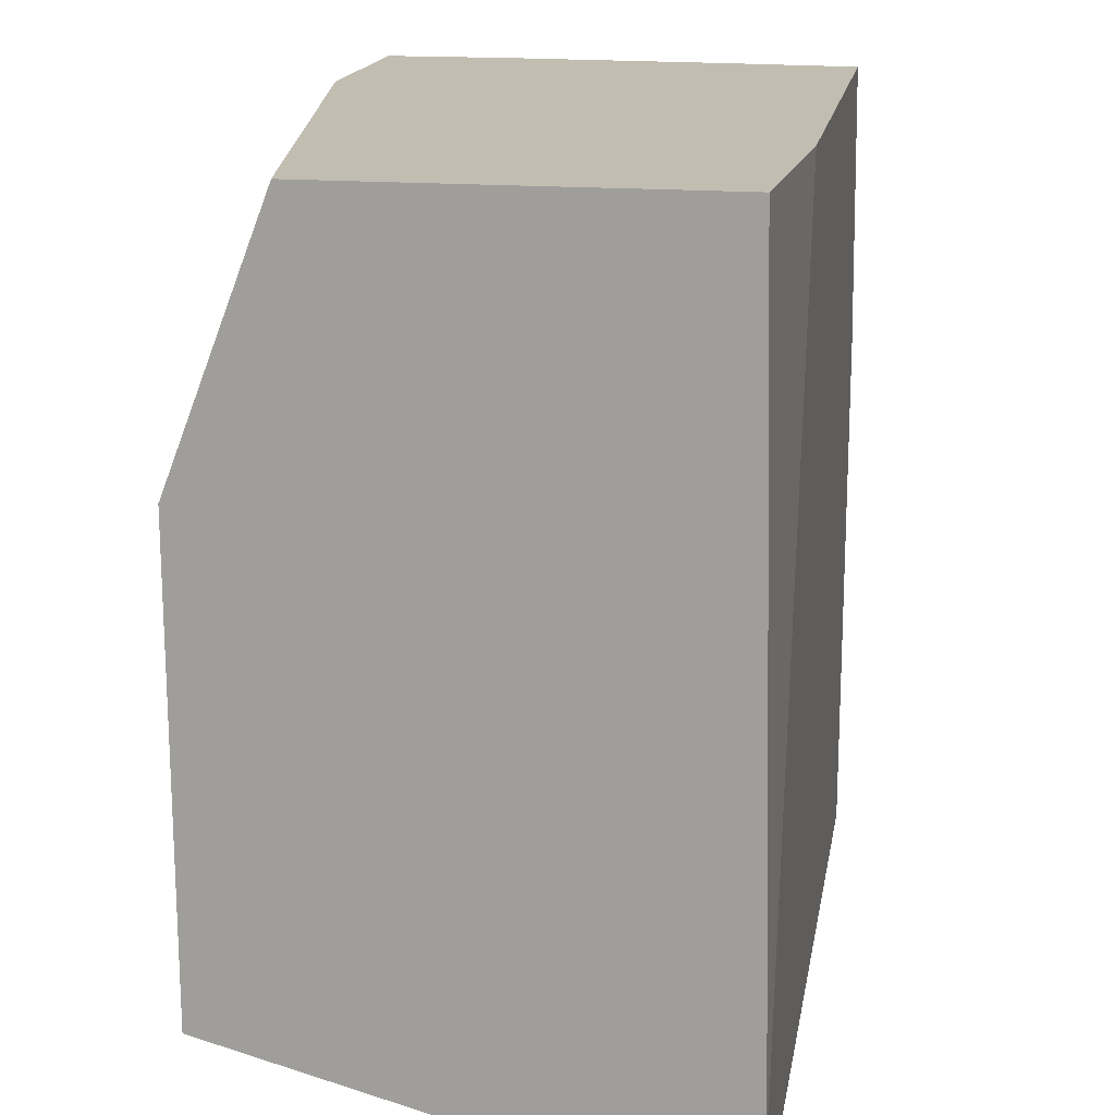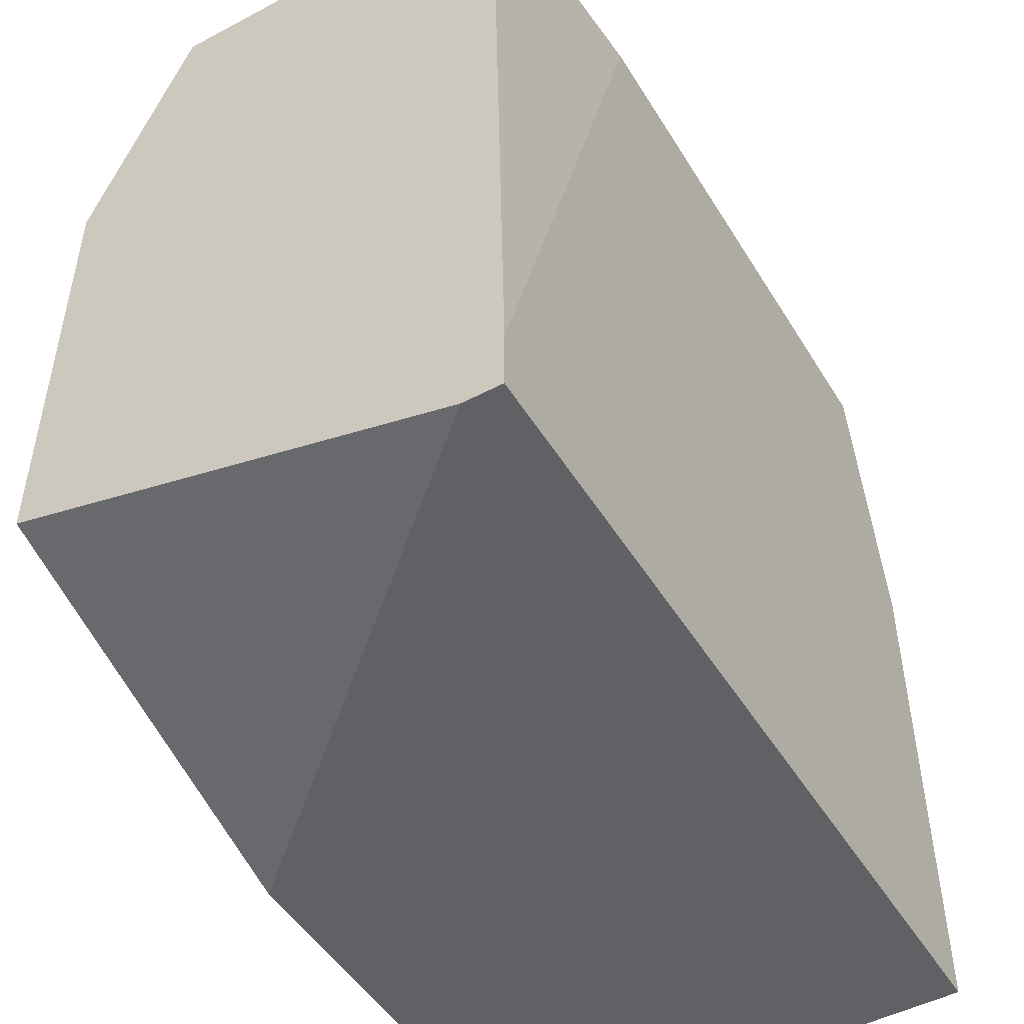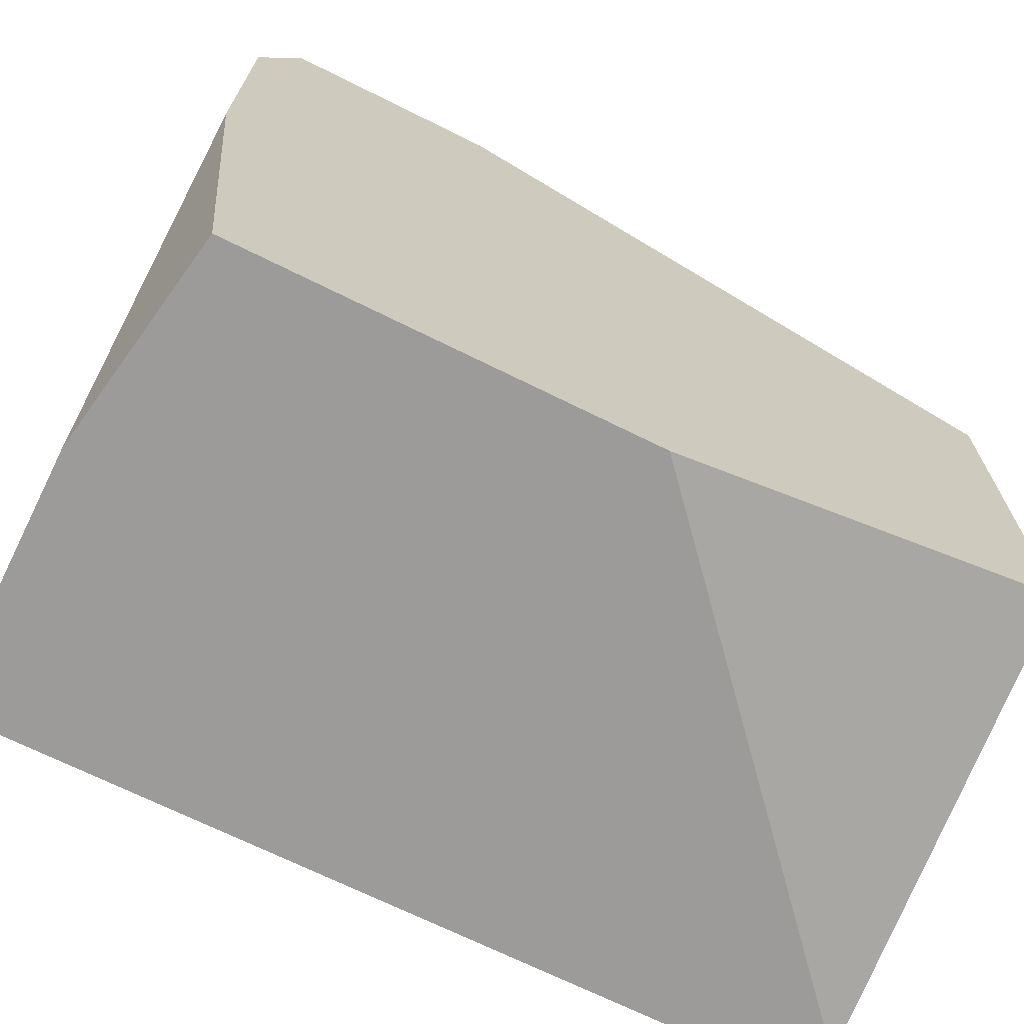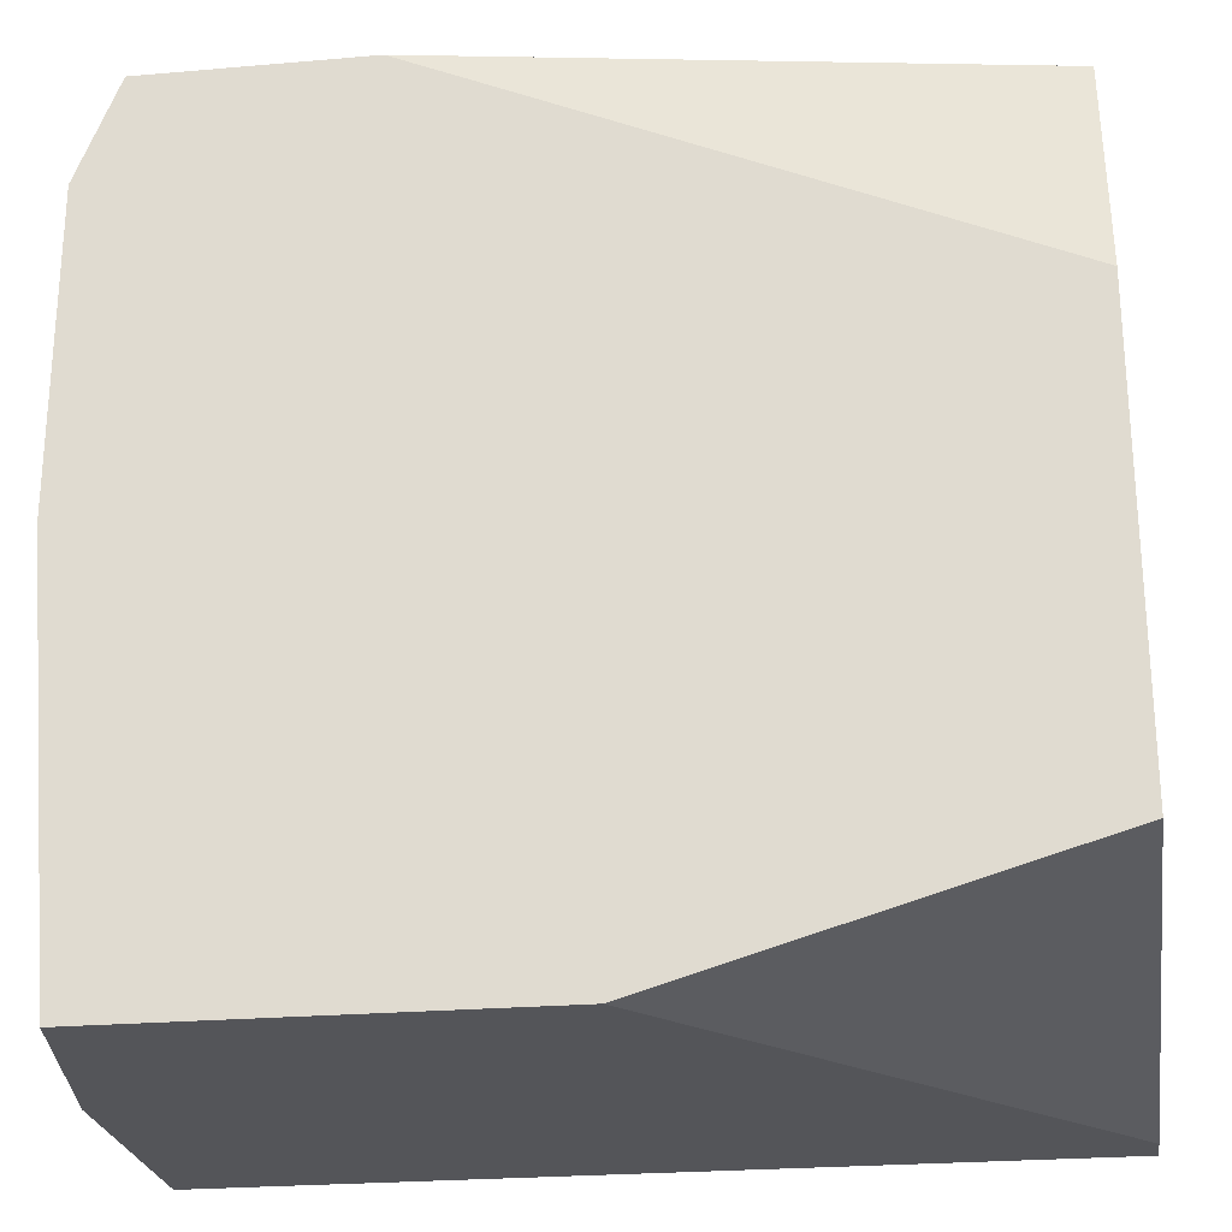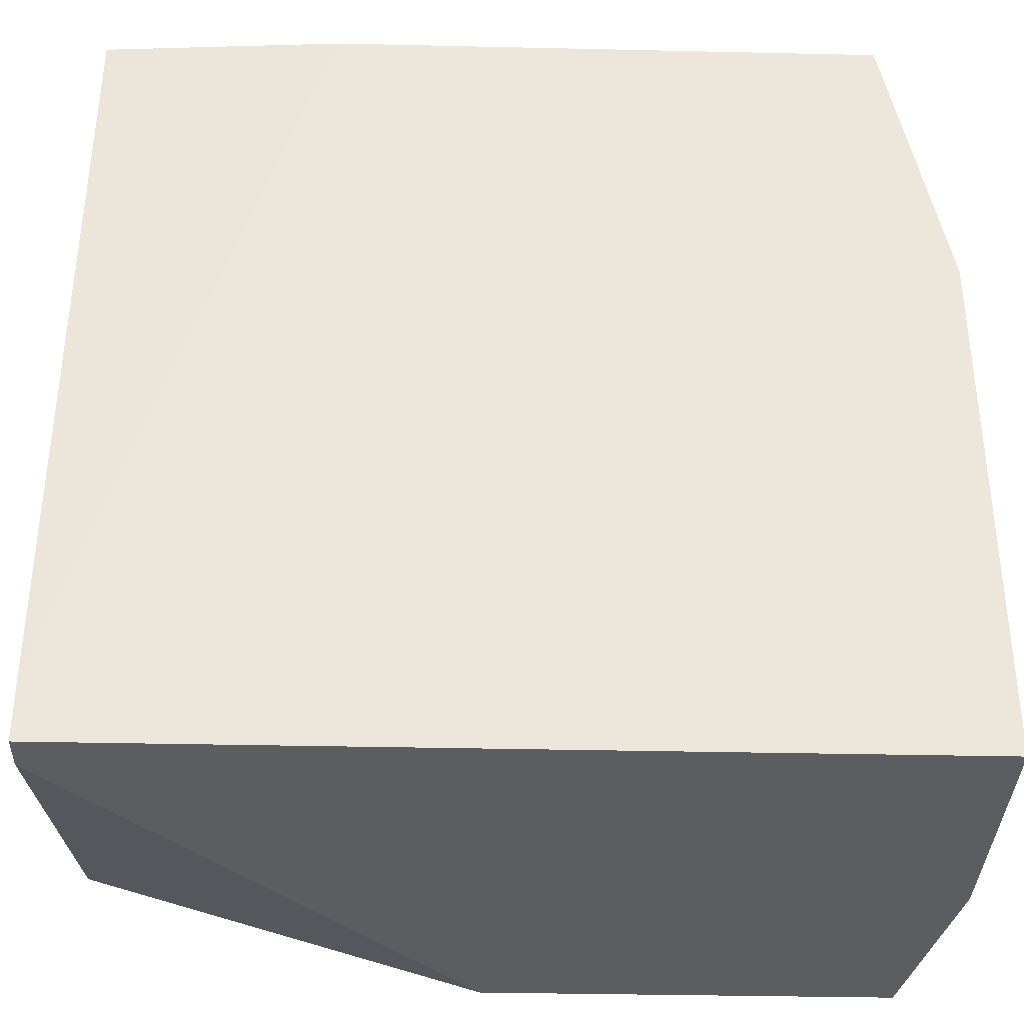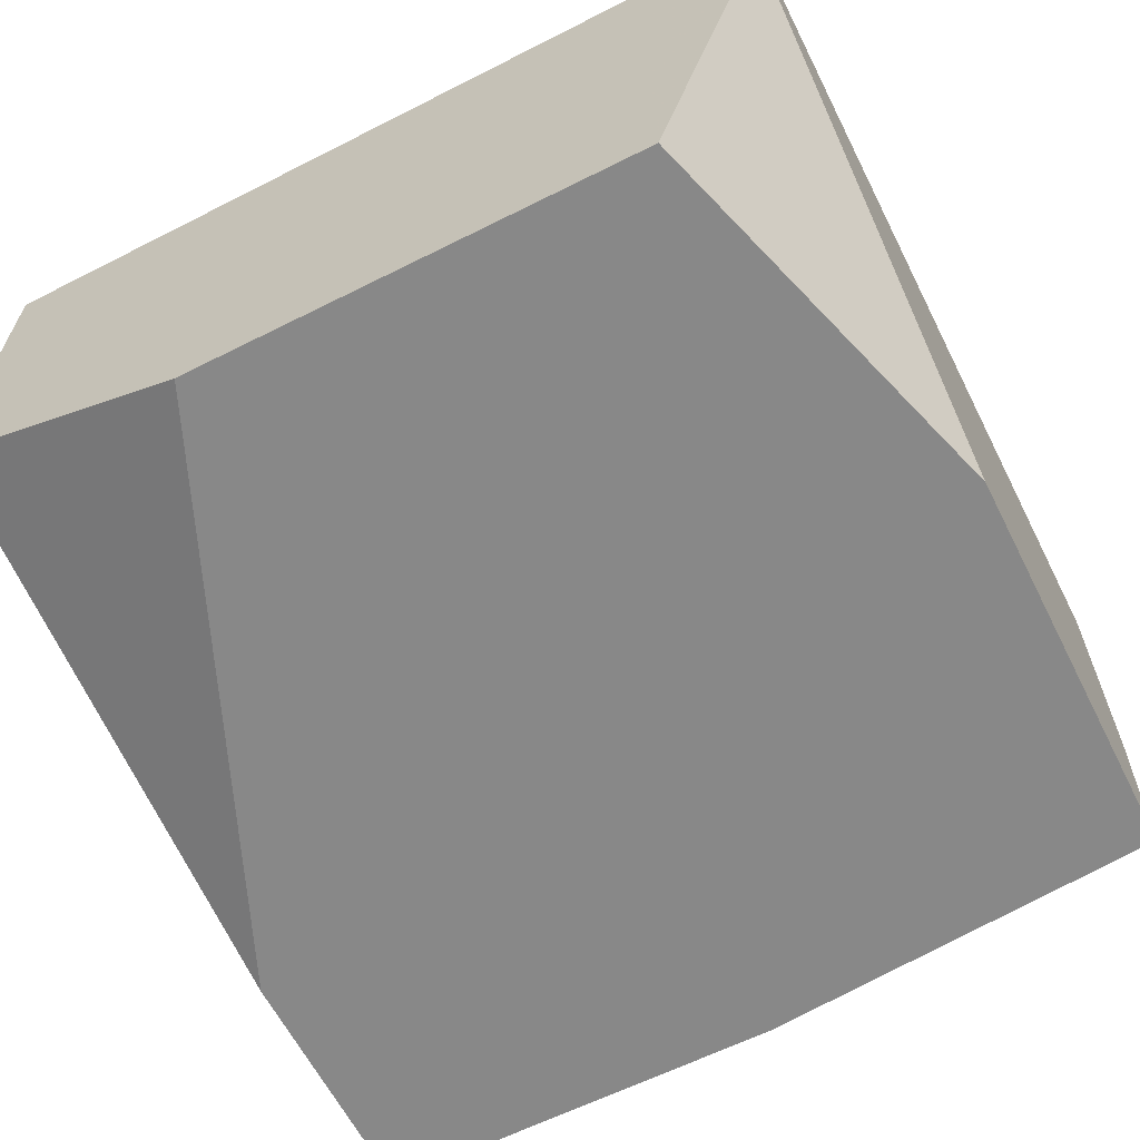
<metadata>
{"format":"obj","ext":"obj","renderer":"f3d","projection":"perspective","resolution":1024,"background":"white","views":[{"elev":17.0,"azim":99.6,"up":"+Z"},{"elev":-49.0,"azim":120.4,"up":"+Z"},{"elev":-69.8,"azim":-26.4,"up":"+Z"},{"elev":-24.8,"azim":8.0,"up":"+Z"},{"elev":-35.4,"azim":178.3,"up":"+Z"},{"elev":-62.8,"azim":116.9,"up":"+Y"}]}
</metadata>
<code>
v -0.07653 0.07297 -0.1587
v -0.07653 0.08147 -0.1587
v -0.07534 0.06587 -0.1587
v -0.07653 0.06587 -0.1455
v -0.07653 0.08147 -0.1415
v -0.0492 0.08147 -0.1587
v -0.06207 0.06587 -0.1587
v -0.07653 0.06587 -0.1354
v -0.07653 0.07268 -0.1366
v -0.07467 0.08147 -0.132
v -0.0492 0.08147 -0.1568
v -0.0492 0.08023 -0.1587
v -0.0492 0.06587 -0.1549
v -0.07522 0.06594 -0.132
v -0.07653 0.06951 -0.1351
v -0.07521 0.06587 -0.132
v -0.07653 0.07245 -0.1364
v -0.07653 0.06989 -0.1352
v -0.07496 0.0772 -0.132
v -0.05692 0.08147 -0.132
v -0.0492 0.08096 -0.132
v -0.0569 0.08147 -0.132
v -0.0492 0.06587 -0.1403
v -0.07528 0.06951 -0.132
v -0.07528 0.07008 -0.132
v -0.06805 0.06587 -0.132
v -0.0492 0.06904 -0.132
f 1 2 6
f 1 6 12
f 1 12 7
f 1 7 3
f 1 3 4
f 1 4 8
f 1 8 15
f 1 15 18
f 1 18 17
f 1 17 9
f 1 9 5
f 1 5 2
f 2 5 10
f 2 10 20
f 2 20 22
f 2 22 11
f 2 11 6
f 3 7 13
f 3 13 23
f 3 23 26
f 3 26 16
f 3 16 8
f 3 8 4
f 5 9 10
f 6 11 21
f 6 21 27
f 6 27 23
f 6 23 13
f 6 13 12
f 7 12 13
f 8 14 15
f 8 16 14
f 9 17 10
f 10 17 18
f 10 18 19
f 10 19 25
f 10 25 24
f 10 24 14
f 10 14 16
f 10 16 26
f 10 26 27
f 10 27 21
f 10 21 20
f 11 22 21
f 14 24 15
f 15 24 25
f 15 25 19
f 15 19 18
f 20 21 22
f 23 27 26

</code>
